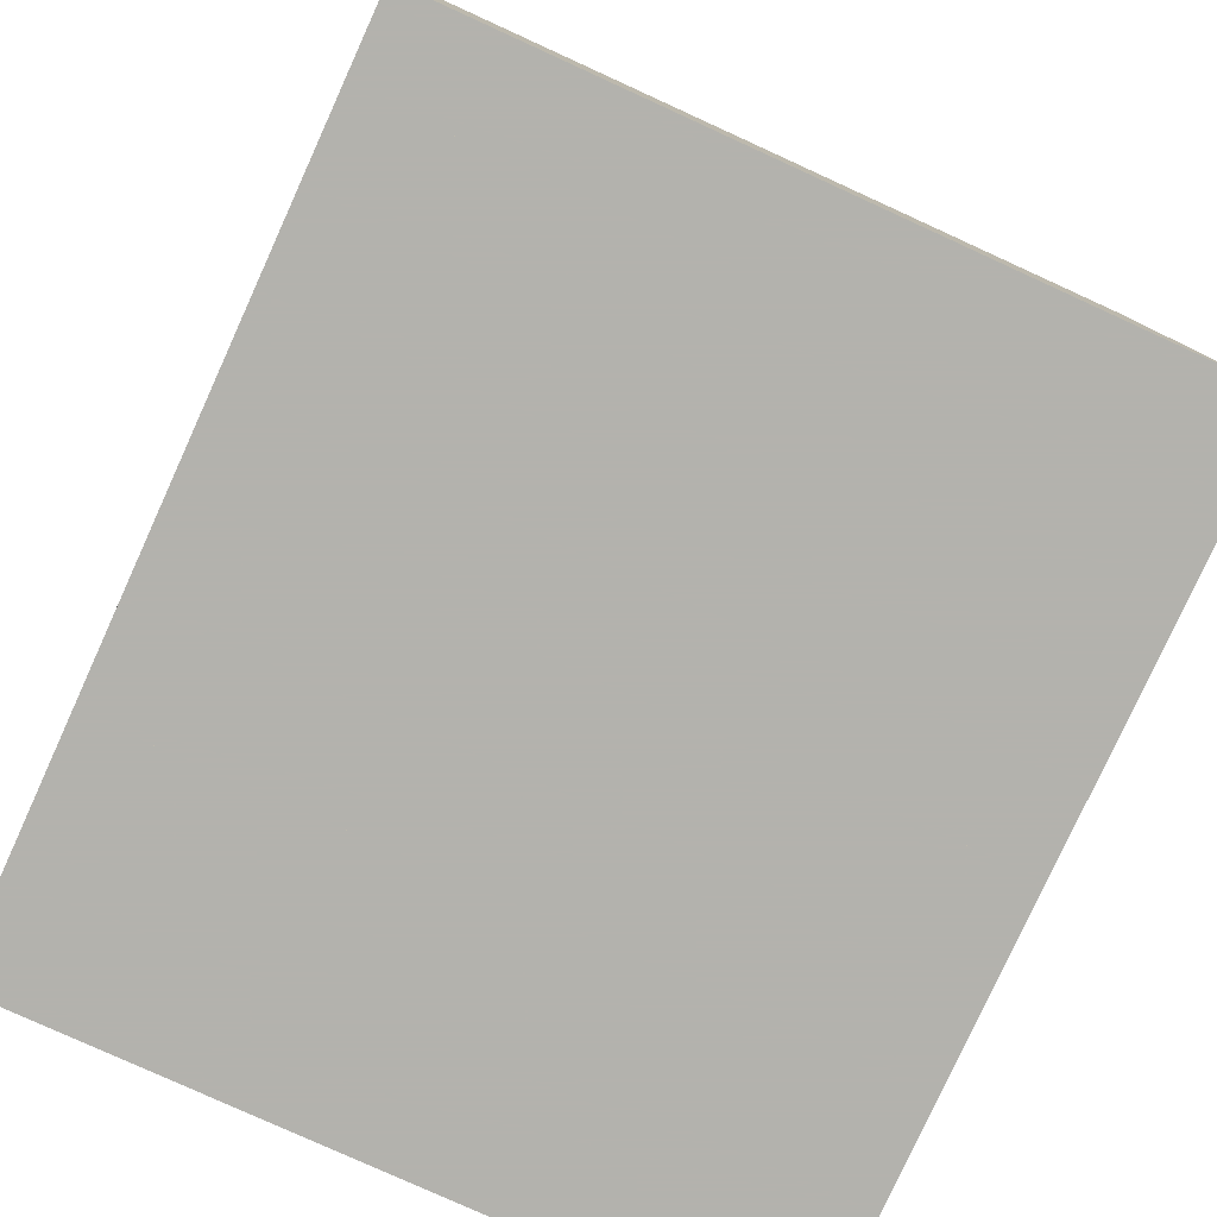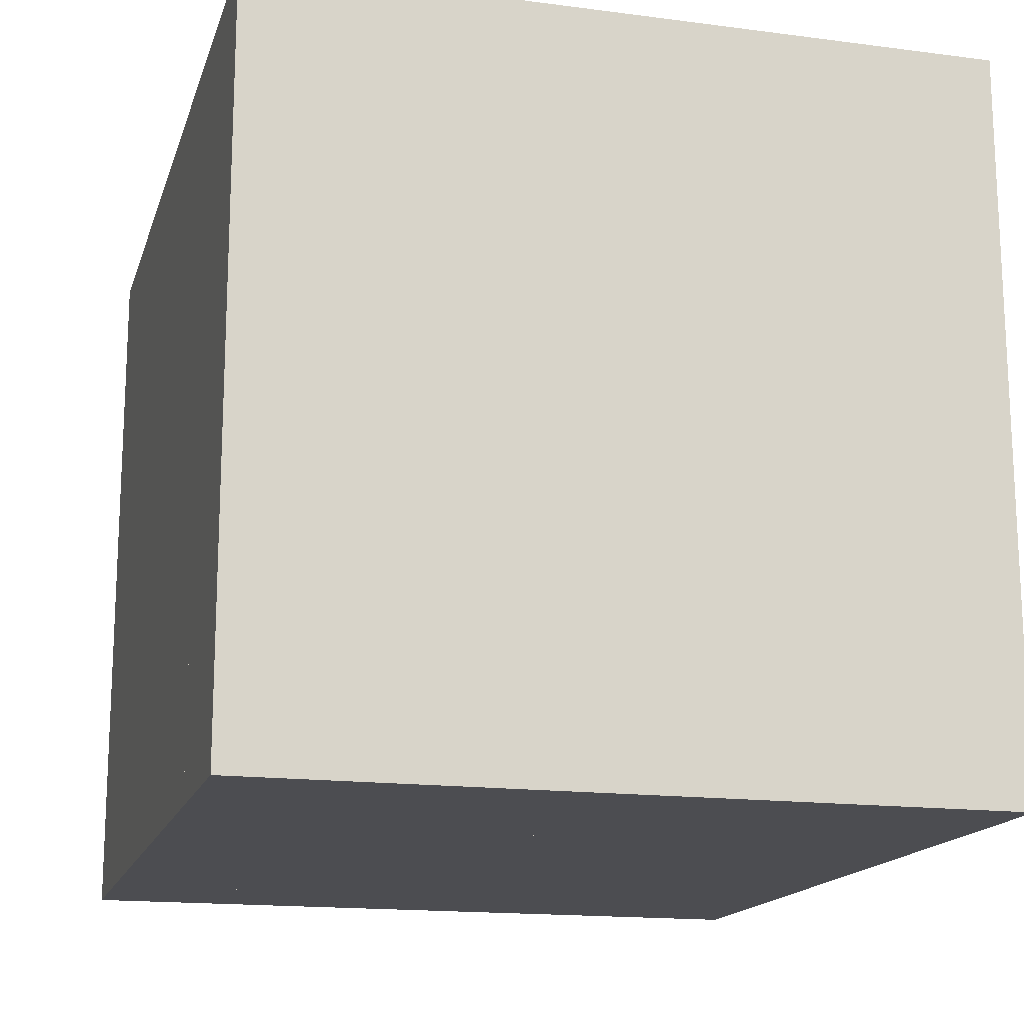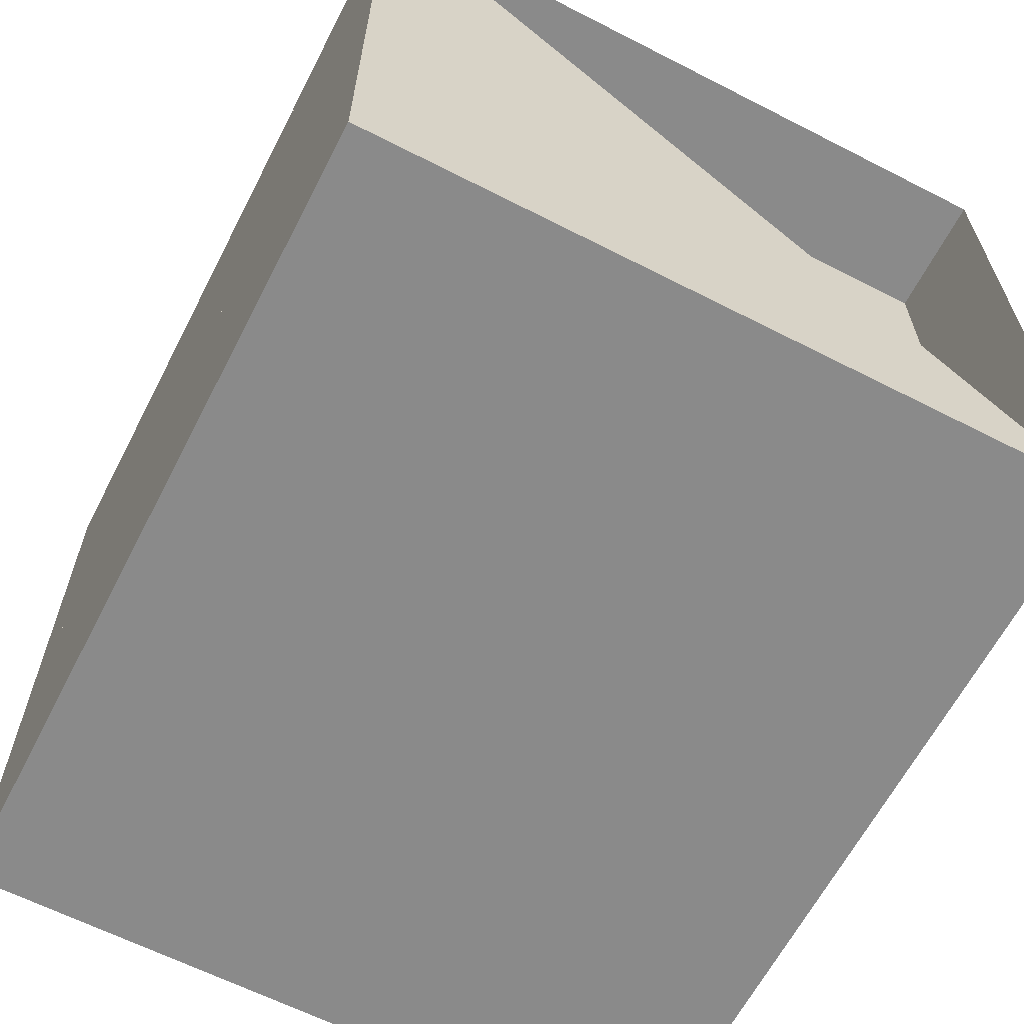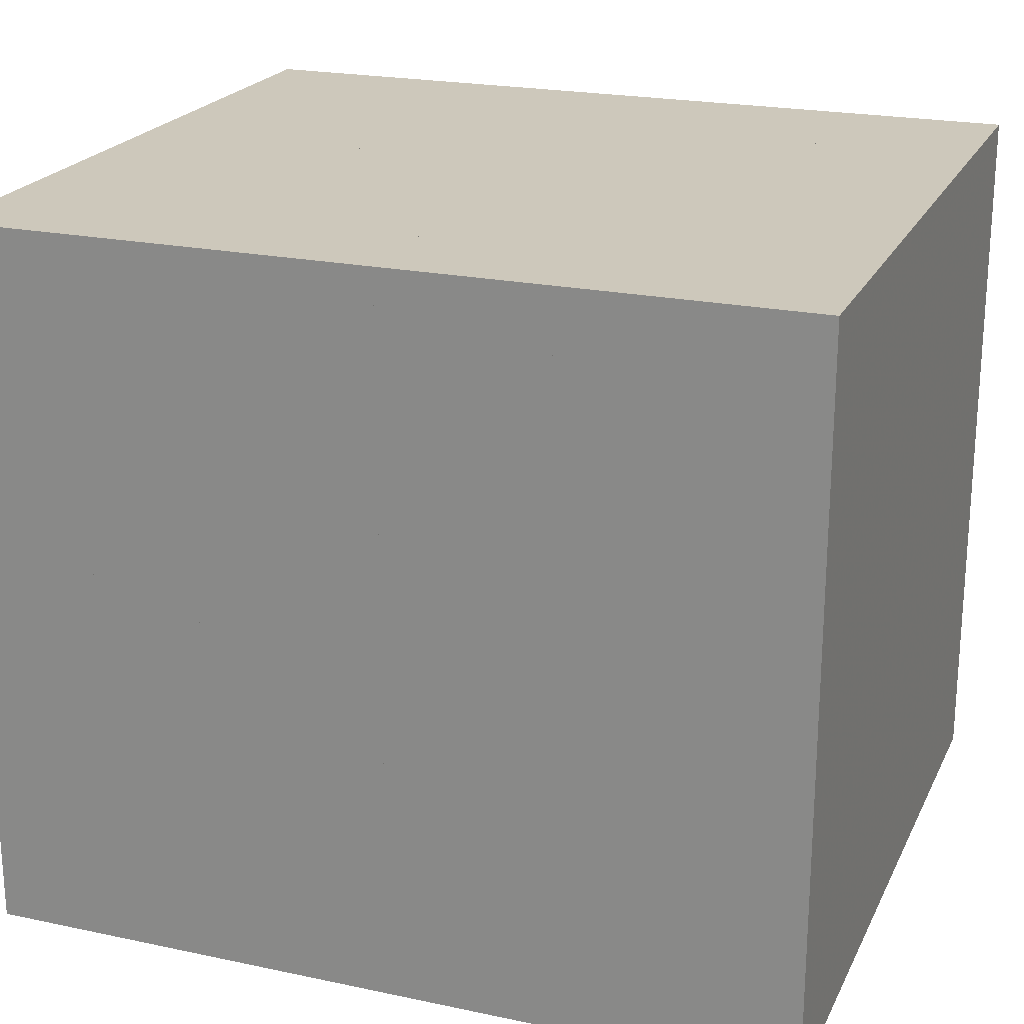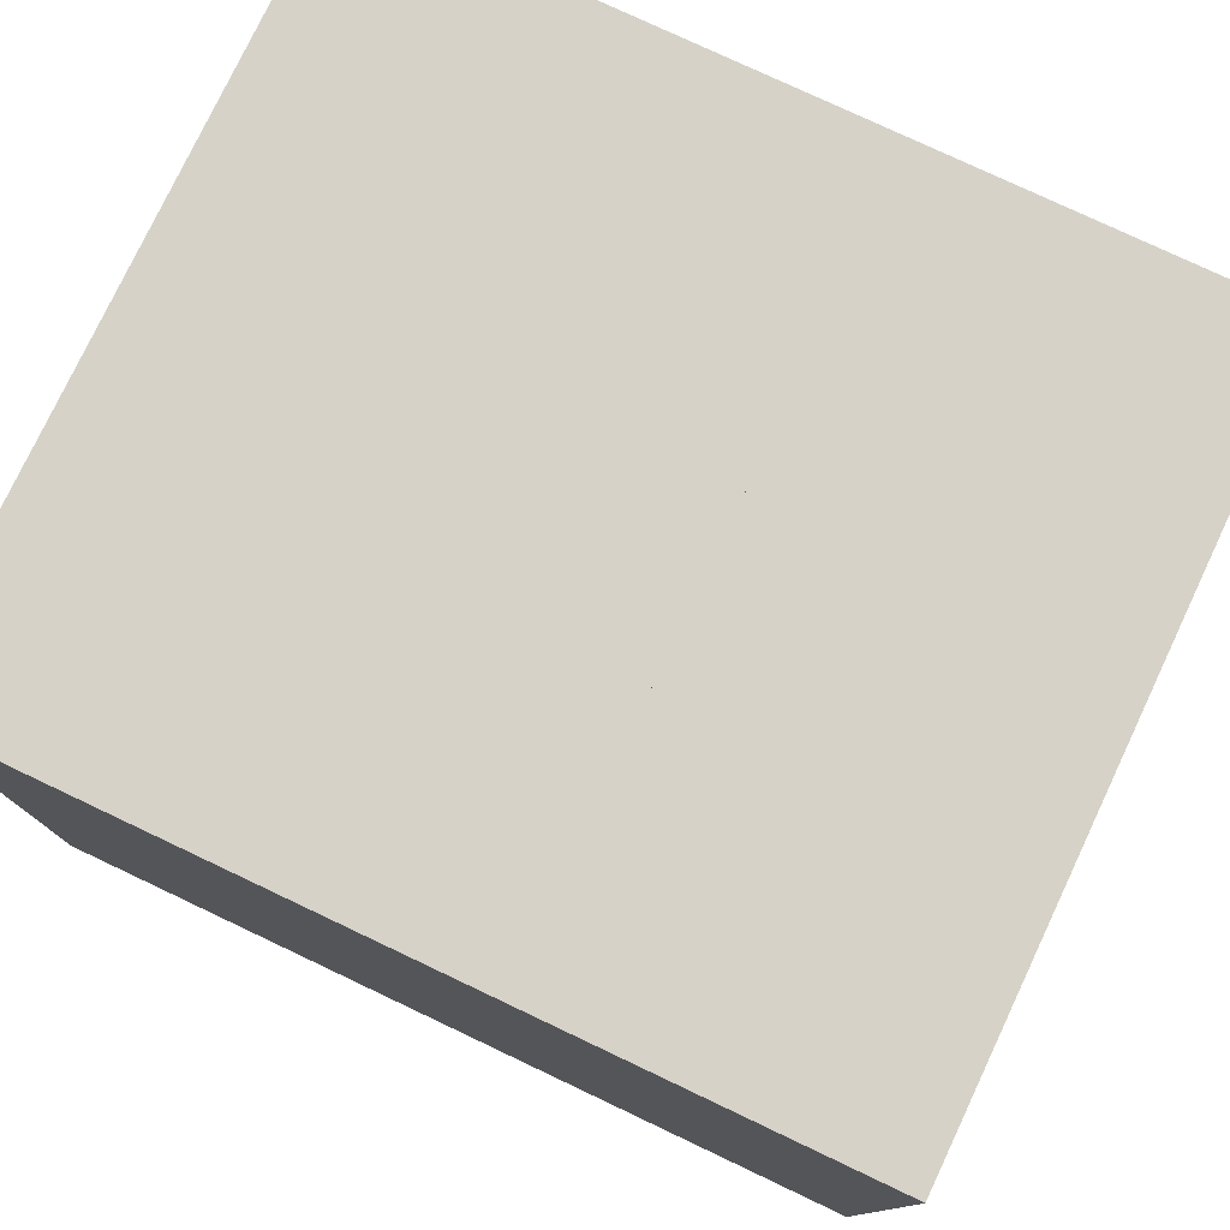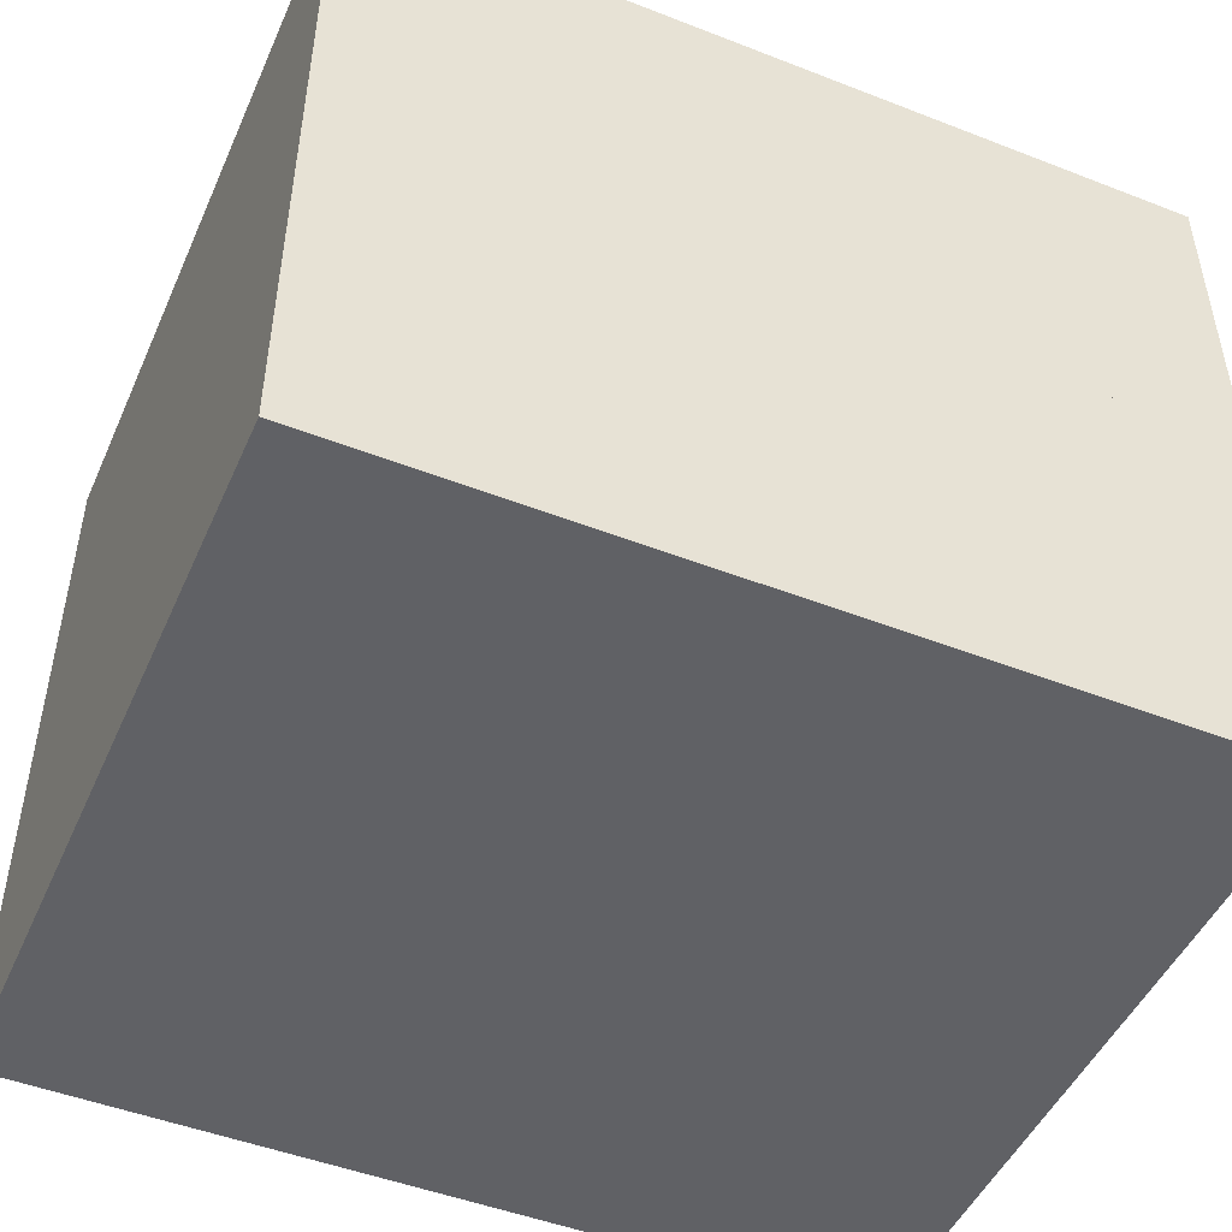
<metadata>
{"format":"obj","ext":"obj","renderer":"f3d","projection":"perspective","resolution":1024,"background":"white","views":[{"elev":-79.4,"azim":65.5,"up":"+Y"},{"elev":-16.1,"azim":74.9,"up":"+Y"},{"elev":-63.4,"azim":-117.3,"up":"+Y"},{"elev":21.8,"azim":20.4,"up":"+Z"},{"elev":77.7,"azim":-154.7,"up":"+Y"},{"elev":-48.4,"azim":156.5,"up":"+Z"}]}
</metadata>
<code>
v 0 -1 -1
v 0 -1 1
v 0 1 1
v 0 1 -1
v 0.3545 -1 -1
v 0.3545 -1 1
v 0.3545 1 1
v 0.3545 1 -1
v 0.6571 -1 -1
v 0.6571 -1 1
v 0.6571 1 1
v 0.6571 1 -1
v 0.9179 -1 -1
v 0.9179 -1 1
v 0.9179 1 1
v 0.9179 1 -1
v 1.165 -1 -1
v 1.165 -1 1
v 1.165 1 1
v 1.165 1 -1
v 1.392 -1 -1
v 1.392 -1 1
v 1.392 1 1
v 1.392 1 -1
v 1.615 -1 -1
v 1.615 -1 1
v 1.615 1 1
v 1.615 1 -1
v 1.84 -1 -1
v 1.84 -1 1
v 1.84 1 1
v 1.84 1 -1
v 2.059 -1 -1
v 2.059 -1 1
v 2.059 1 1
v 2.059 1 -1
v 2.285 -1 -1
v 2.285 -1 1
v 2.285 1 1
v 2.285 1 -1
f 1 2 4 5
f 5 6 7 8
f 5 6 2 1
f 6 7 3 2
f 7 8 4 3
f 8 5 1 4
f 9 10 11 12
f 9 10 6 5
f 10 11 7 6
f 11 12 8 7
f 12 9 5 8
f 13 14 15 16
f 13 14 10 9
f 14 15 11 10
f 15 16 12 11
f 16 13 9 12
f 17 18 19 20
f 17 18 14 13
f 18 19 15 14
f 19 20 16 15
f 20 17 13 16
f 21 22 23 24
f 21 22 18 17
f 22 23 19 18
f 23 24 20 19
f 24 21 17 20
f 25 26 27 28
f 25 26 22 21
f 26 27 23 22
f 27 28 24 23
f 28 25 21 24
f 29 30 31 32
f 29 30 26 25
f 30 31 27 26
f 31 32 28 27
f 32 29 25 28
f 33 34 35 36
f 33 34 30 29
f 34 35 31 30
f 35 36 32 31
f 36 33 29 32
f 37 38 39 40
f 37 38 34 33
f 38 39 35 34
f 39 40 36 35
f 40 37 33 36

</code>
